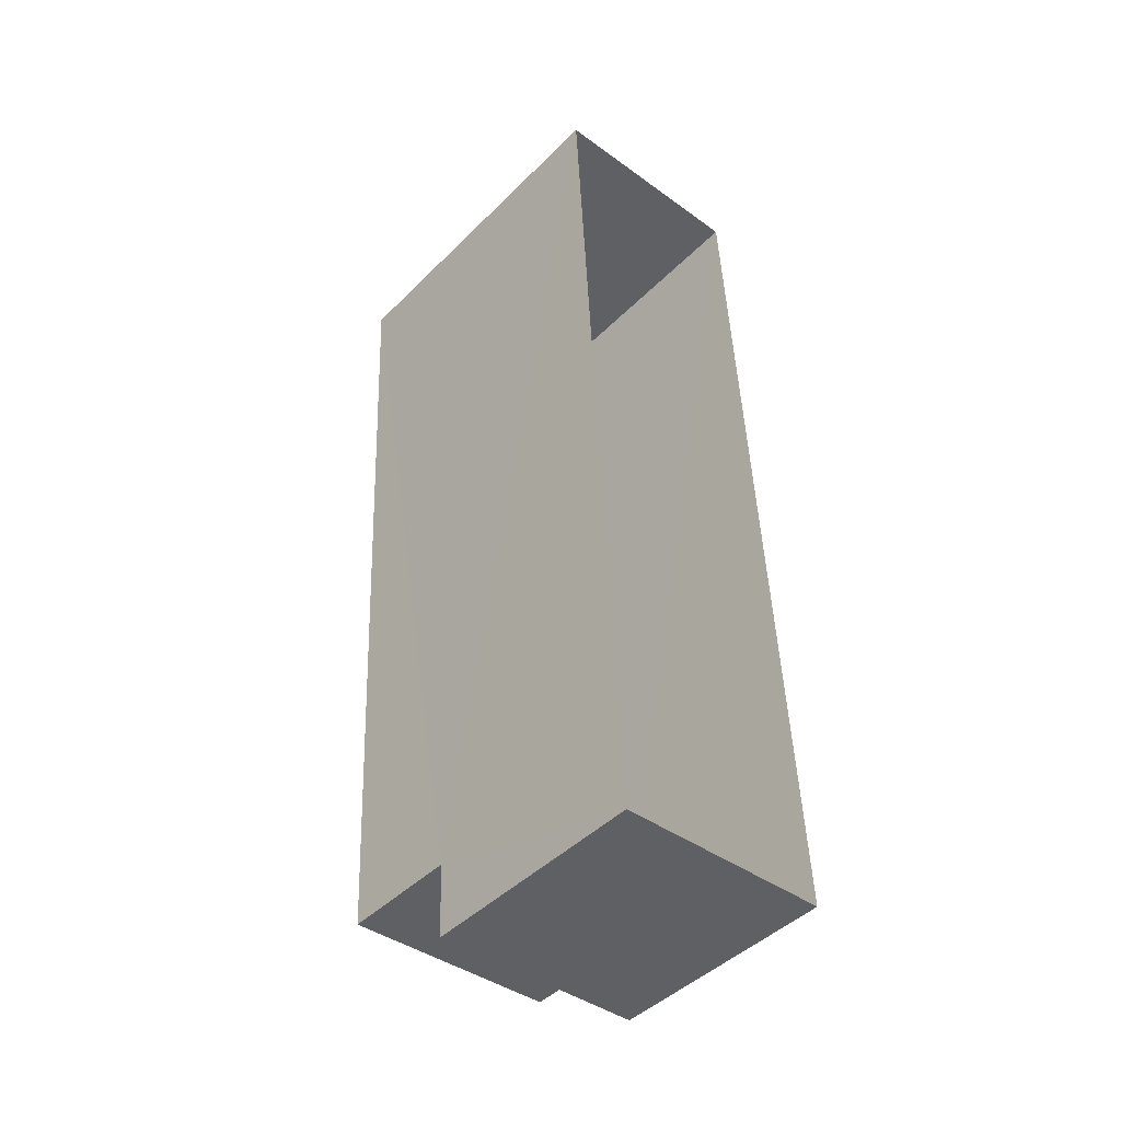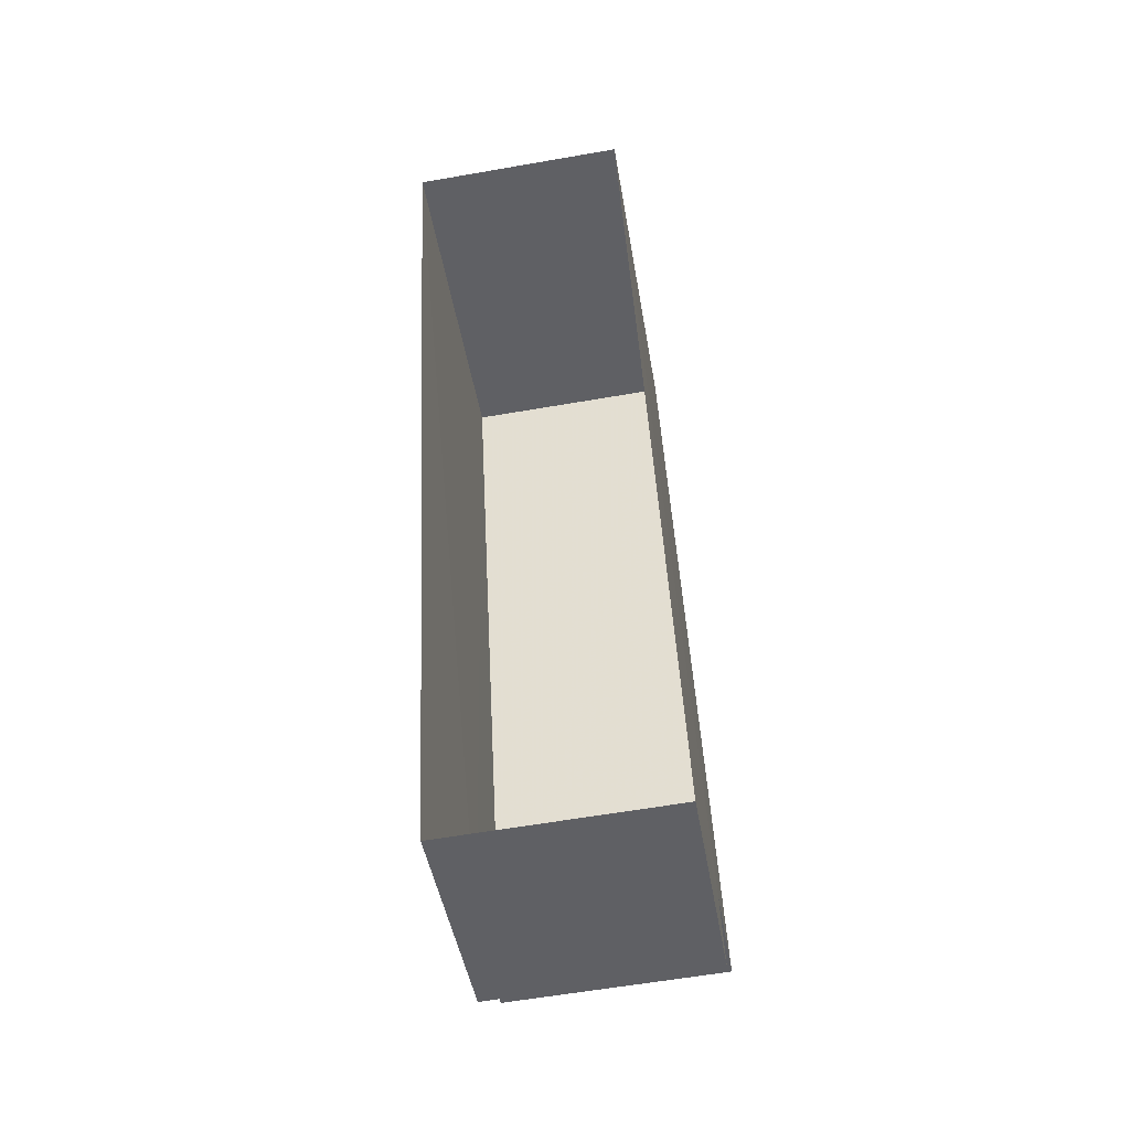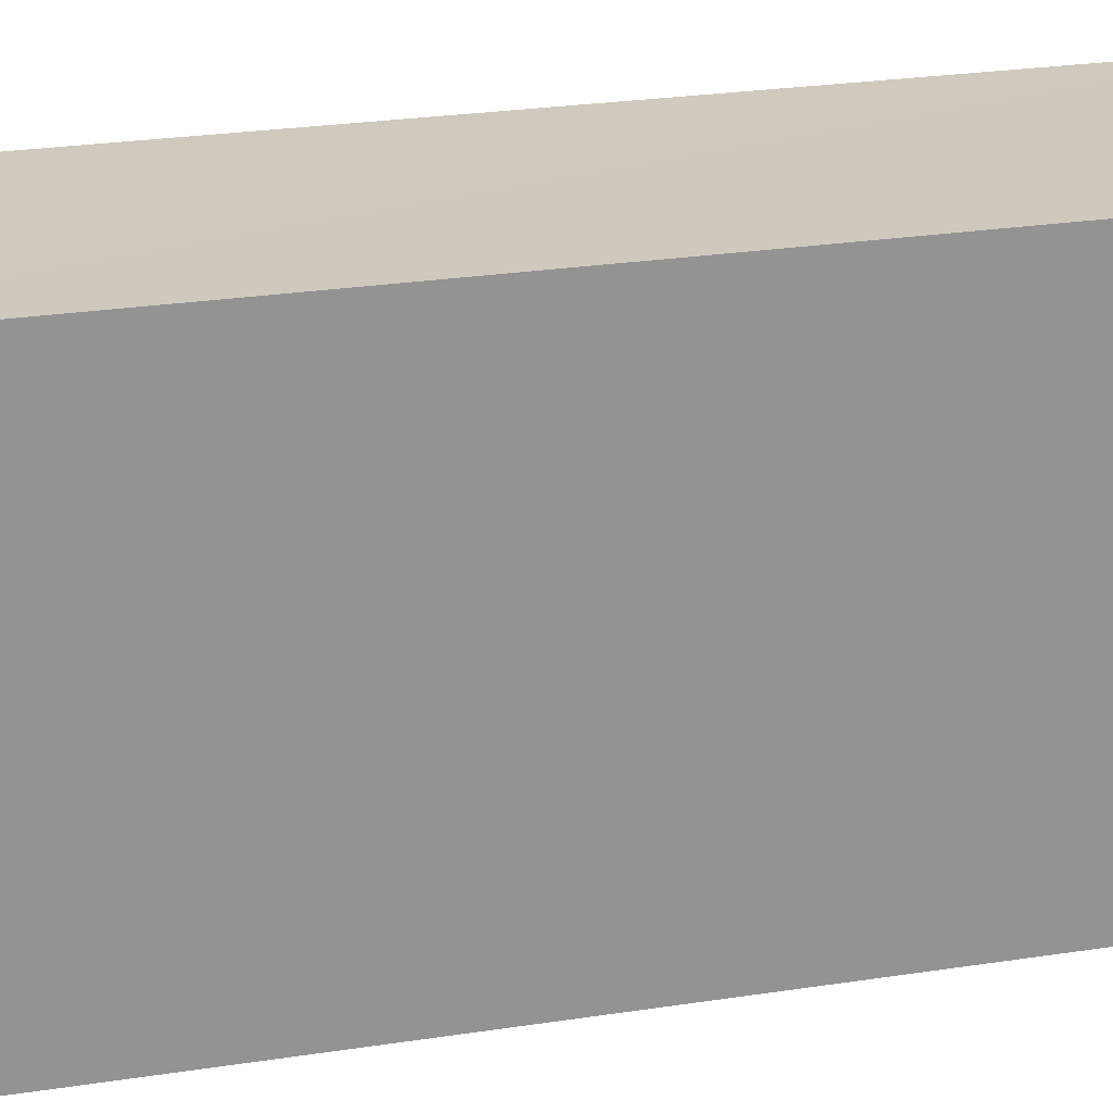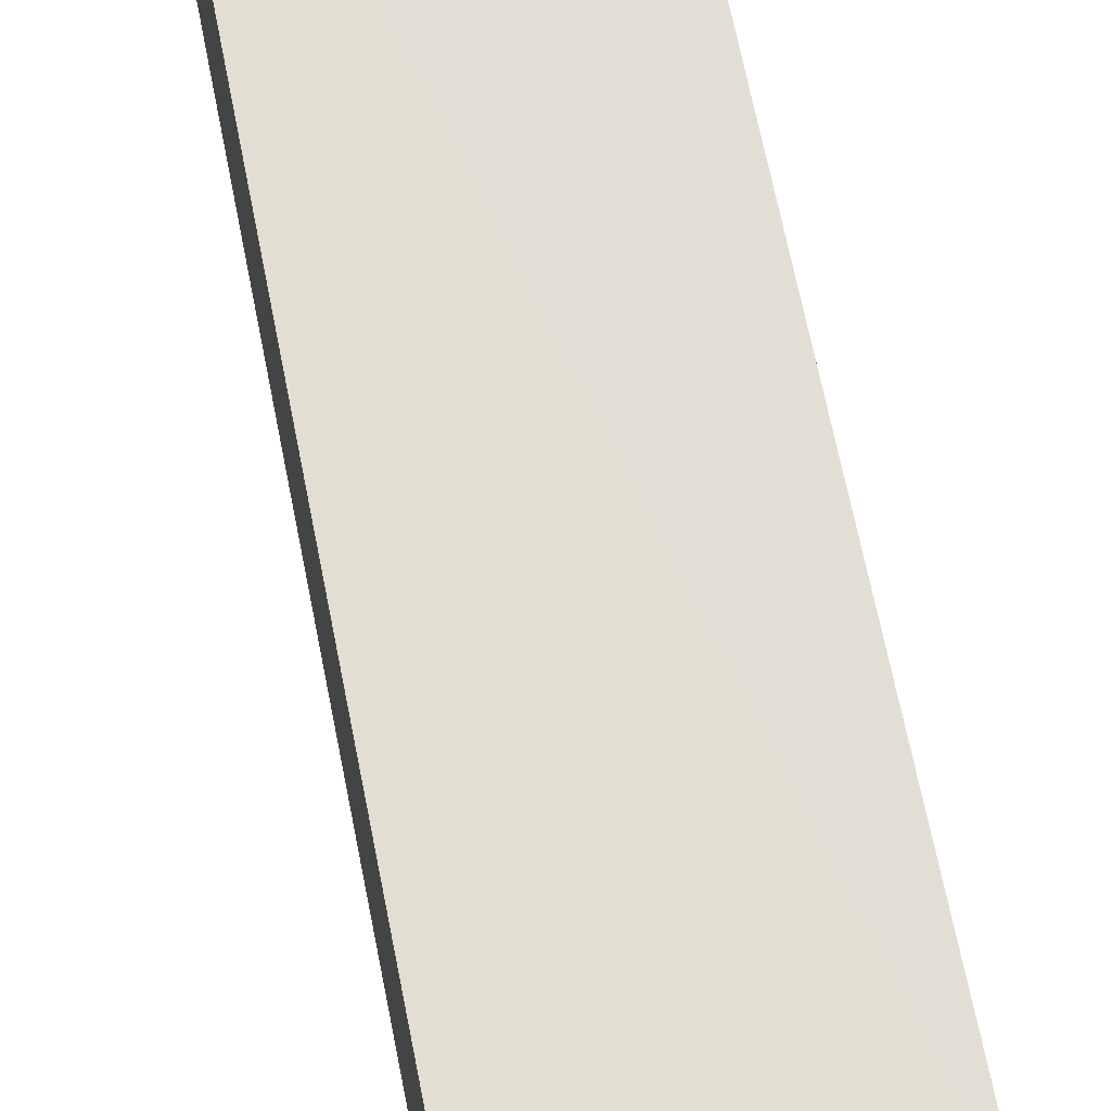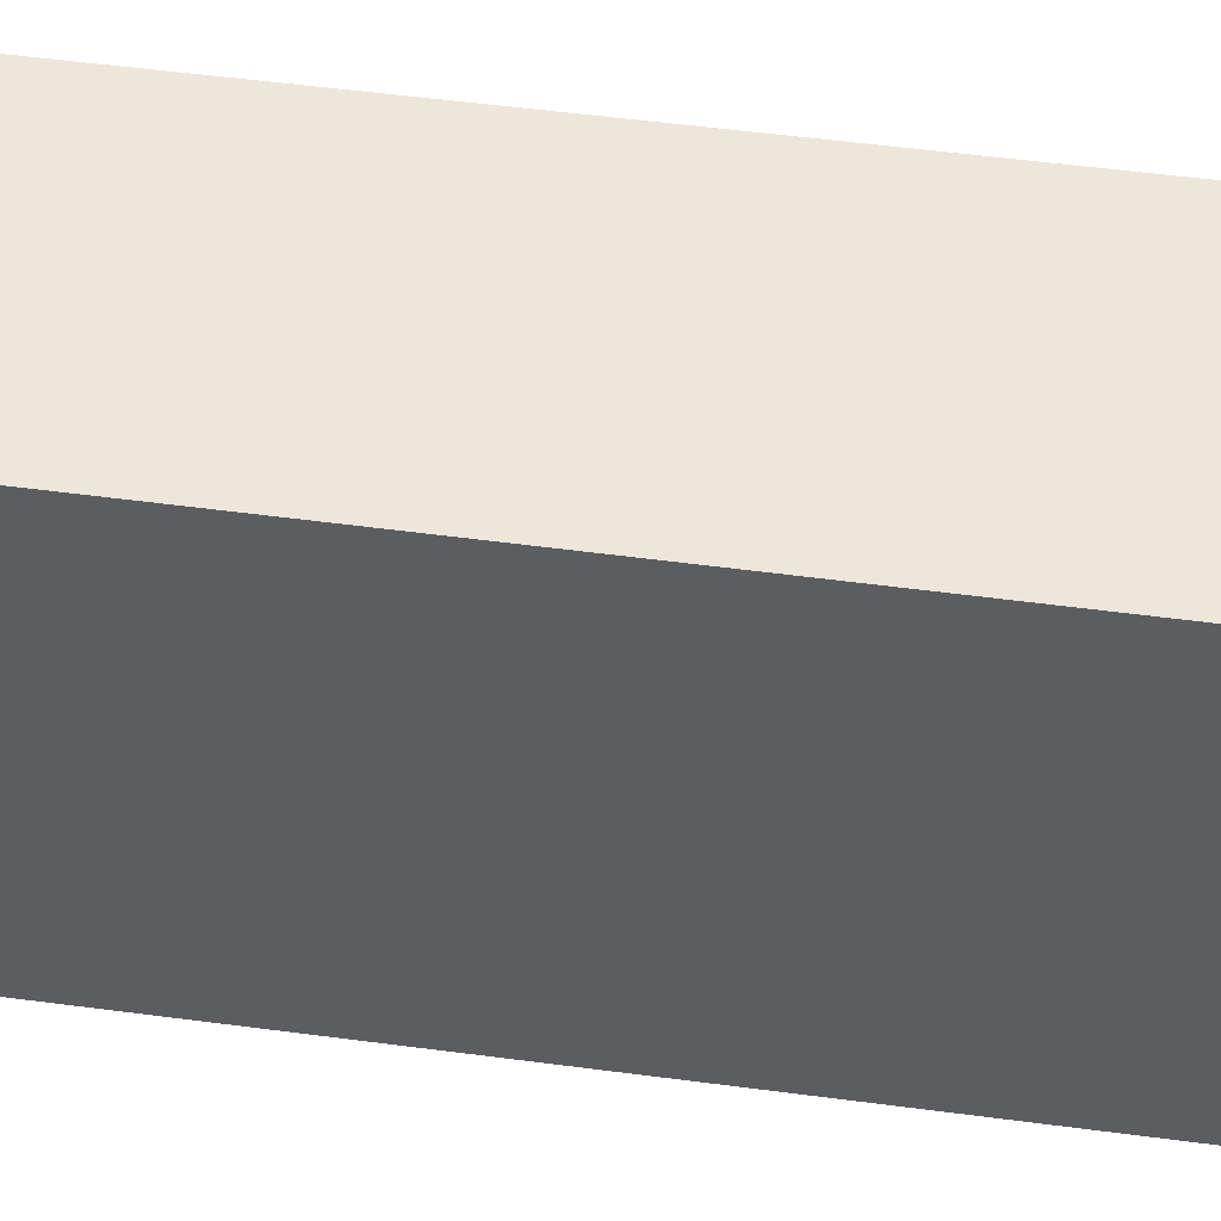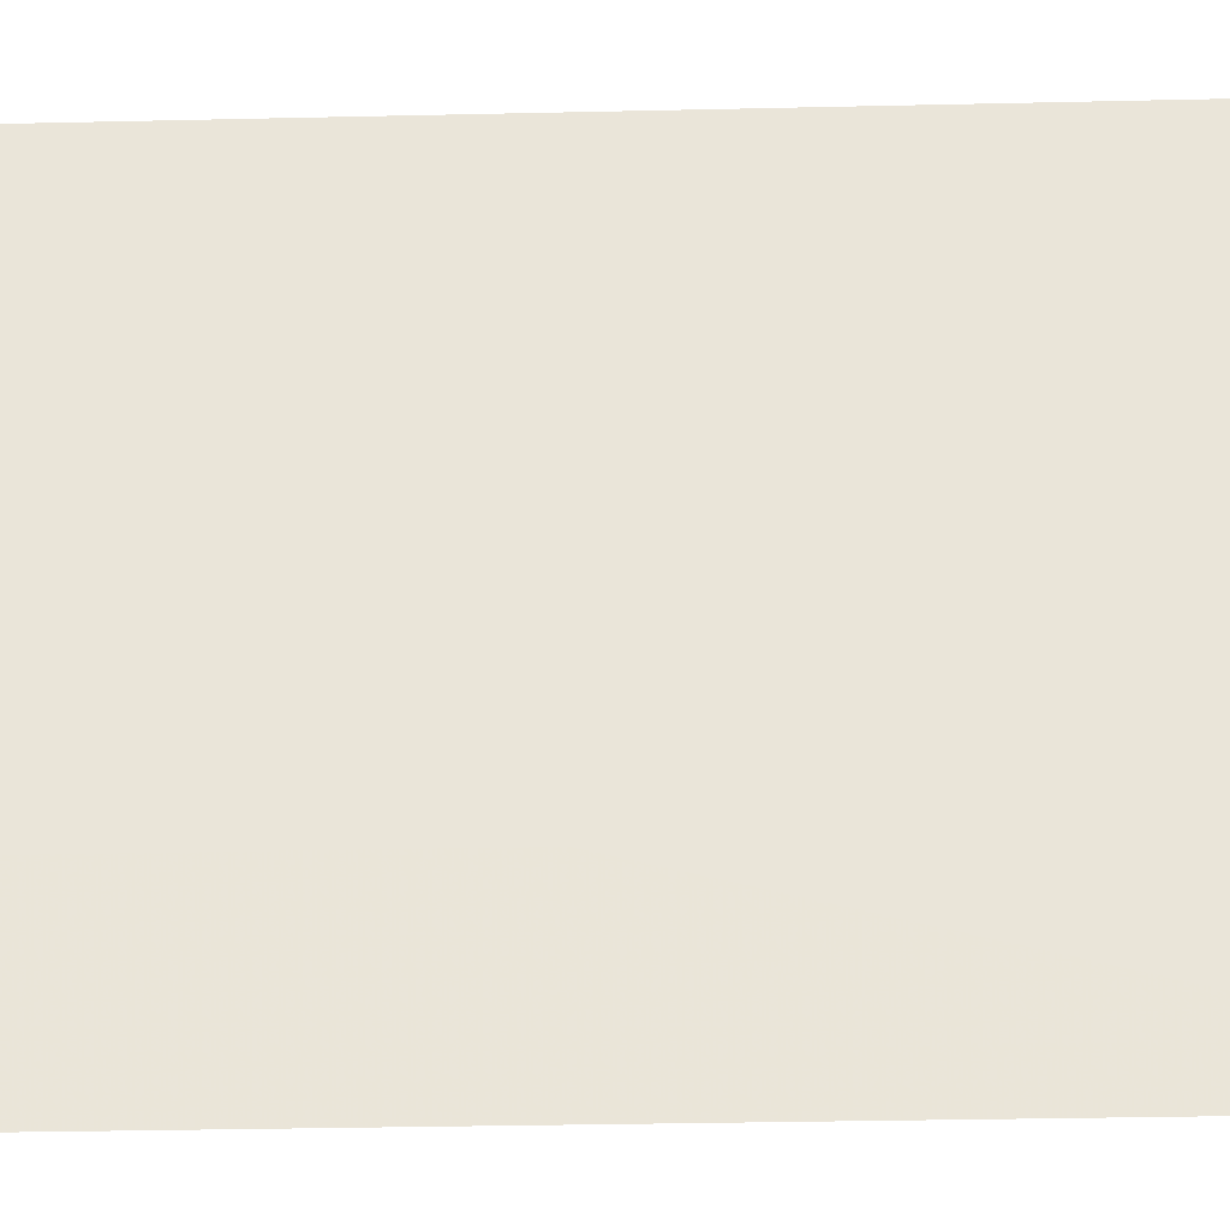
<metadata>
{"format":"obj","ext":"obj","renderer":"f3d","projection":"perspective","resolution":1024,"background":"white","views":[{"elev":-45.4,"azim":138.6,"up":"+Y"},{"elev":-45.2,"azim":-170.5,"up":"+Y"},{"elev":22.8,"azim":-108.3,"up":"+Z"},{"elev":67.4,"azim":-14.1,"up":"+Z"},{"elev":52.1,"azim":95.3,"up":"+Z"},{"elev":-33.9,"azim":88.9,"up":"+Z"}]}
</metadata>
<code>
v -3.729e+05 -1.048e+05 26.14
v -3.729e+05 -1.048e+05 26.13
v -3.729e+05 -1.048e+05 26.13
v -3.729e+05 -1.048e+05 26.14
v -3.729e+05 -1.048e+05 33.43
v -3.729e+05 -1.048e+05 33.44
v -3.729e+05 -1.048e+05 33.44
v -3.729e+05 -1.048e+05 33.43
v -3.729e+05 -1.048e+05 30.96
v -3.729e+05 -1.048e+05 30.96
v -3.729e+05 -1.048e+05 30.96
v -3.729e+05 -1.048e+05 30.96
f 1 2 3
f 1 4 2
f 5 6 7
f 8 5 7
f 9 10 11
f 12 9 11
f 6 5 9
f 5 2 9
f 9 4 10
f 9 2 4
f 5 3 2
f 5 8 3
f 12 7 6
f 9 12 6
f 8 12 3
f 3 12 1
f 8 7 12
f 1 12 11
f 10 4 1
f 11 10 1

</code>
